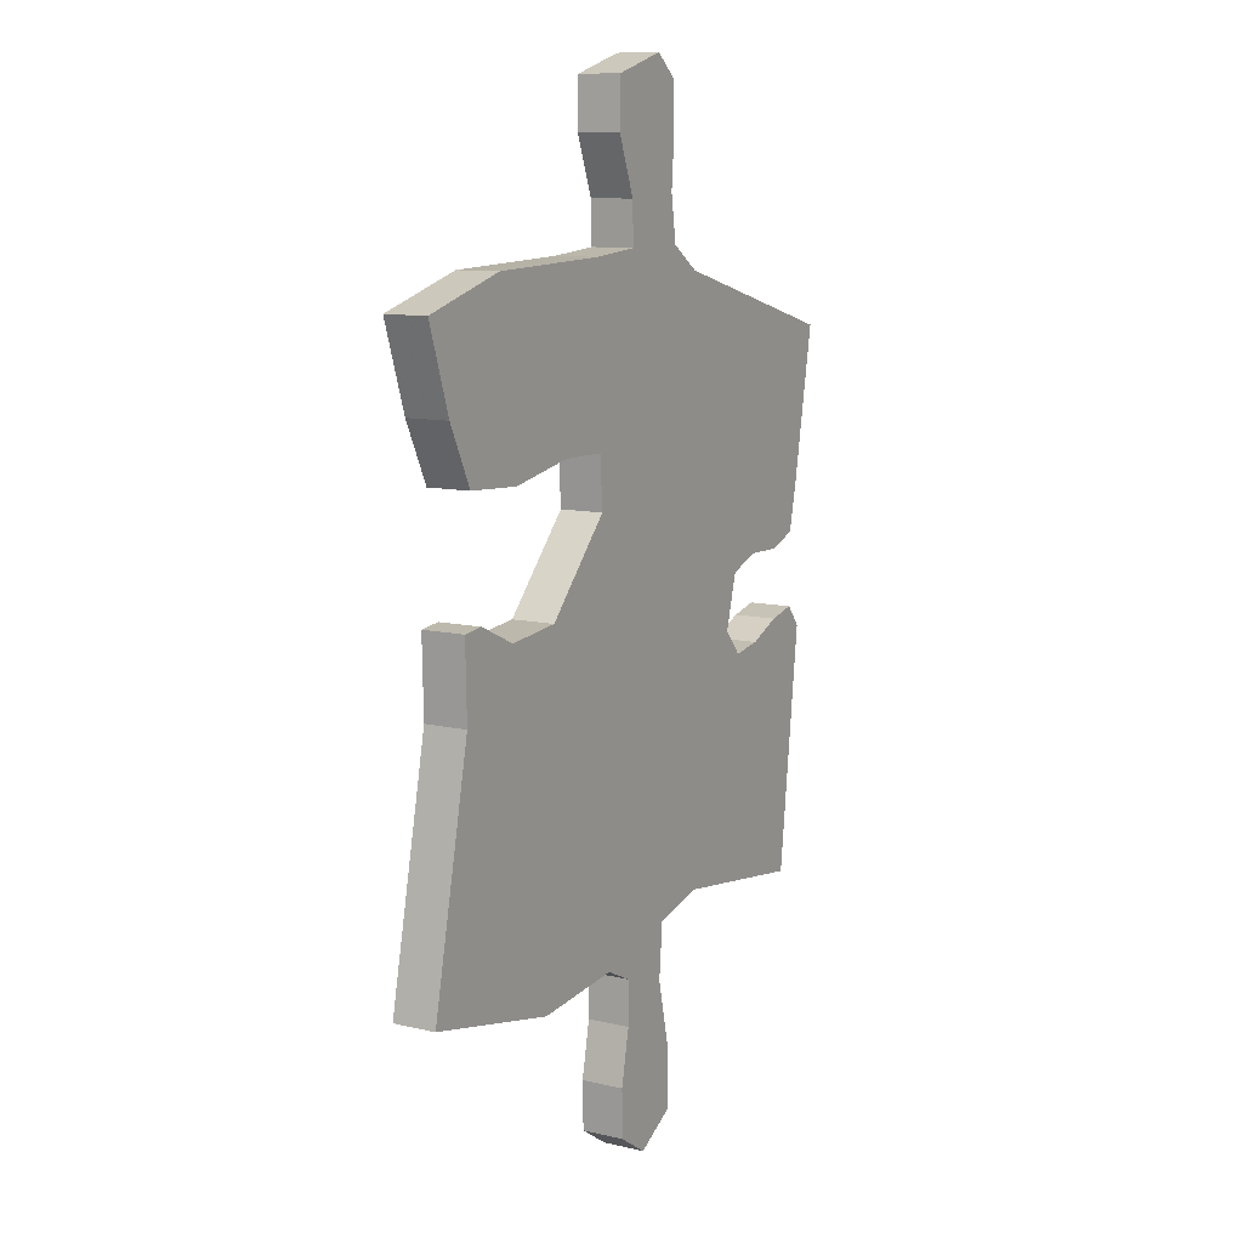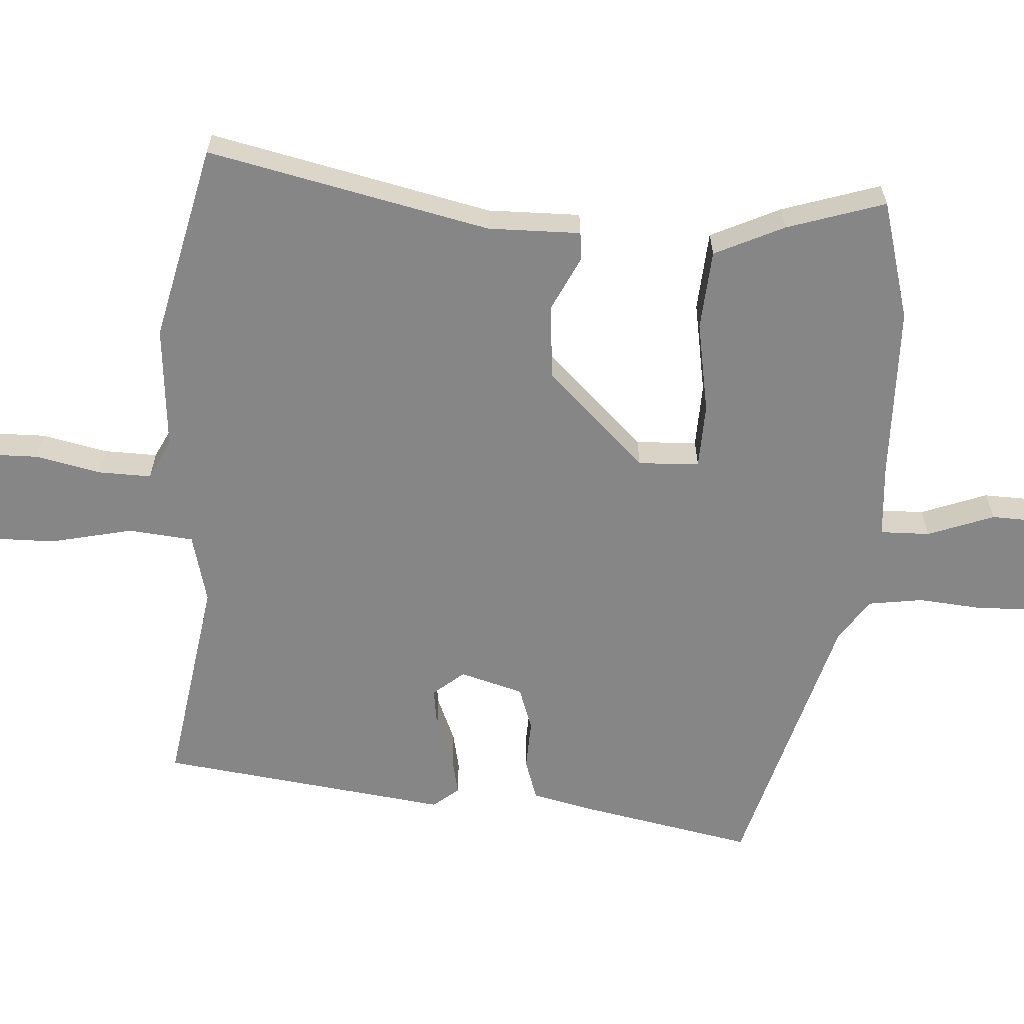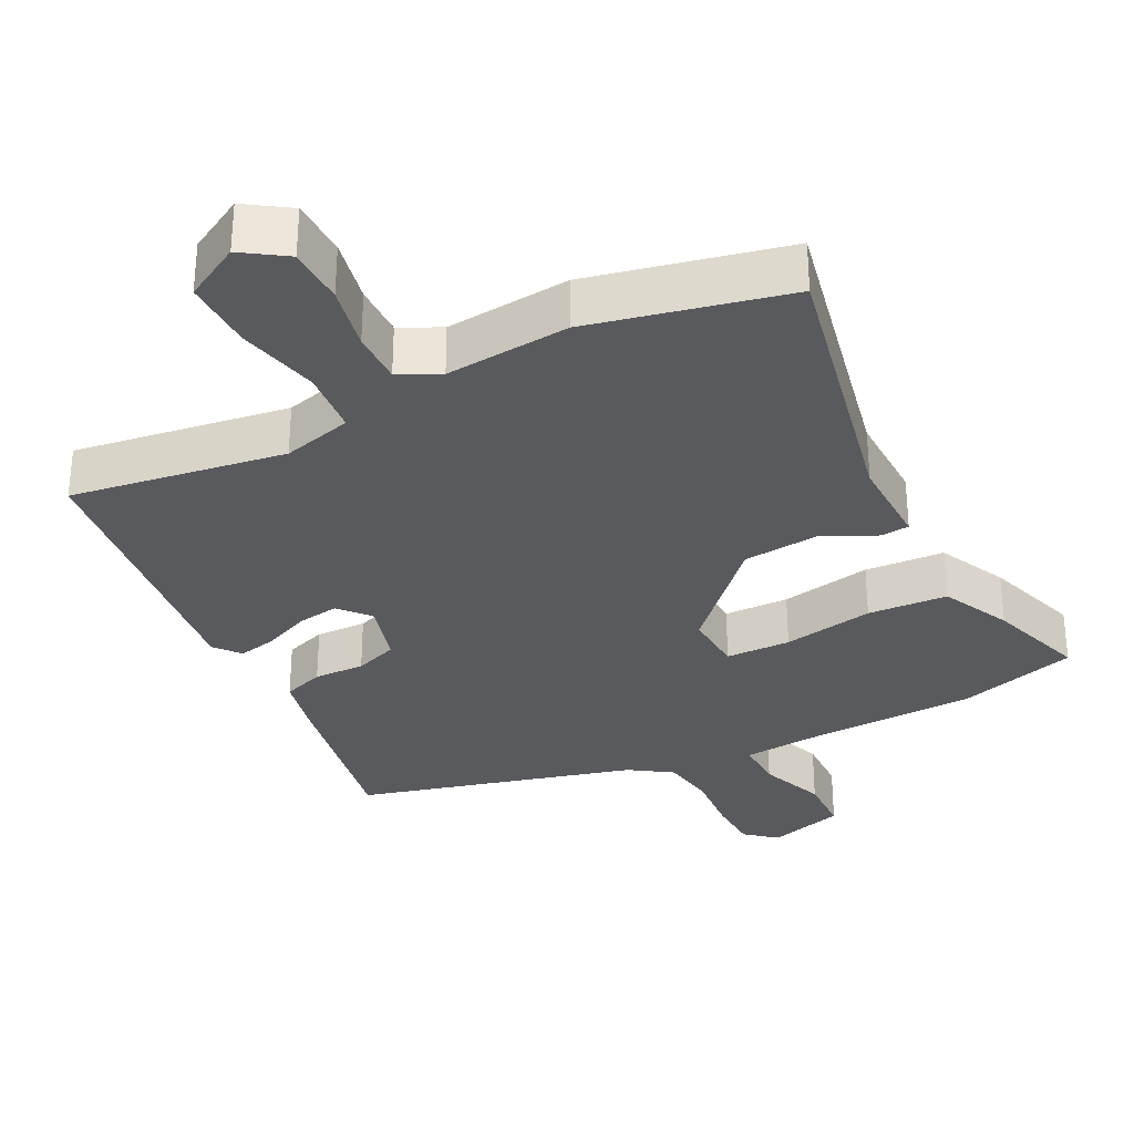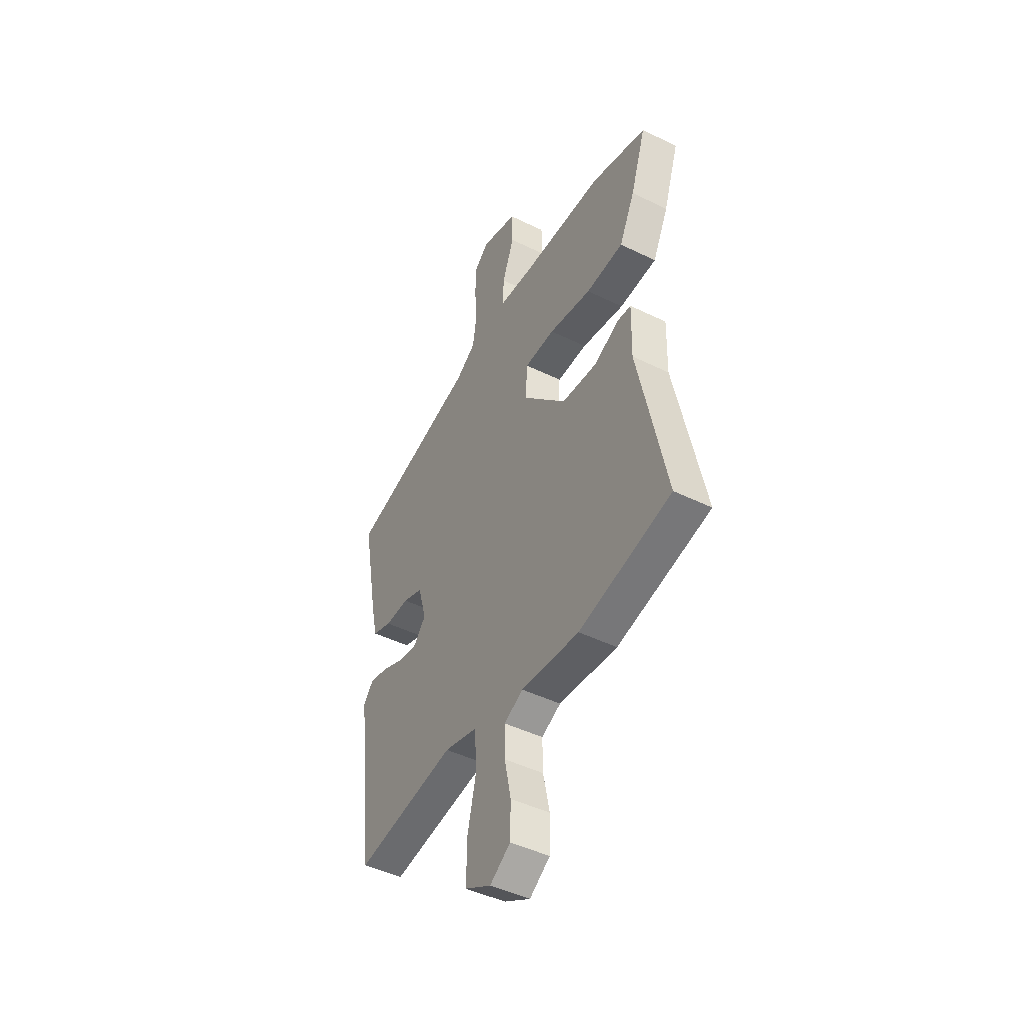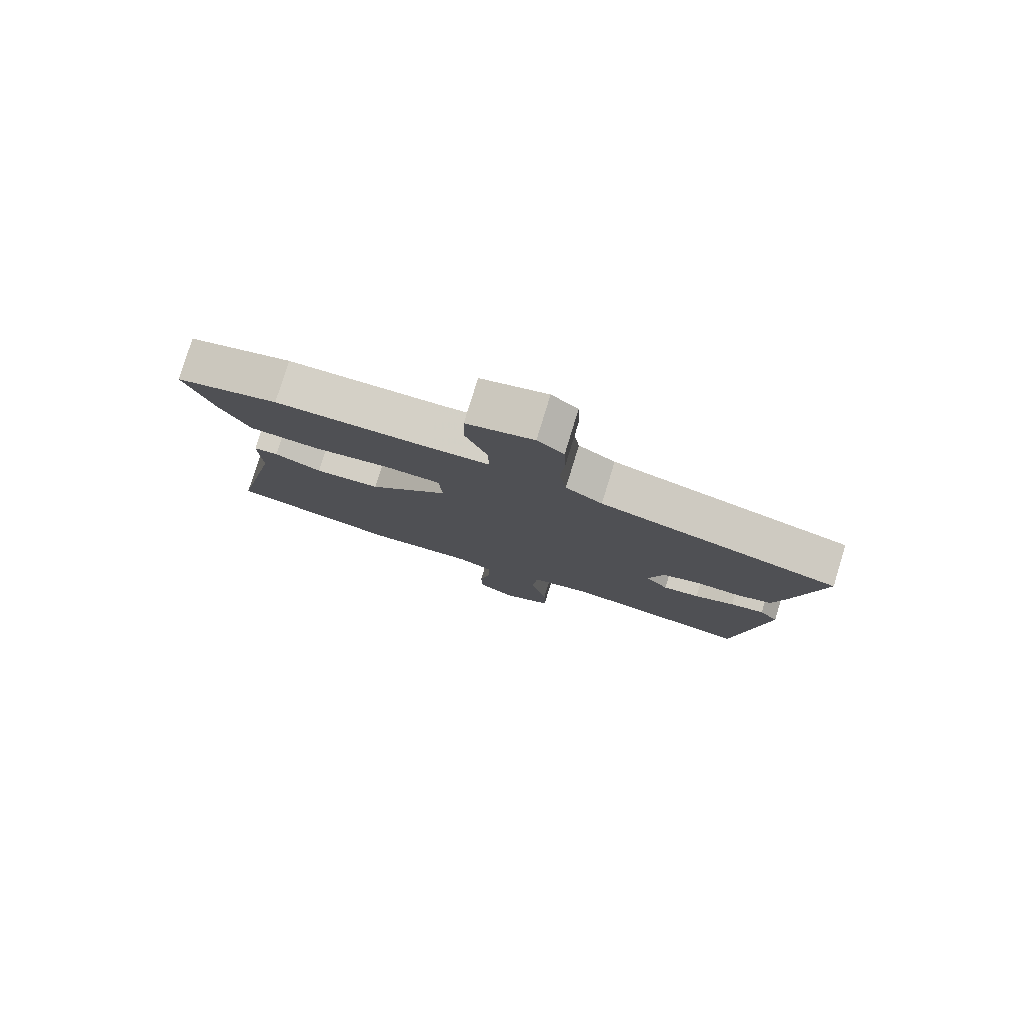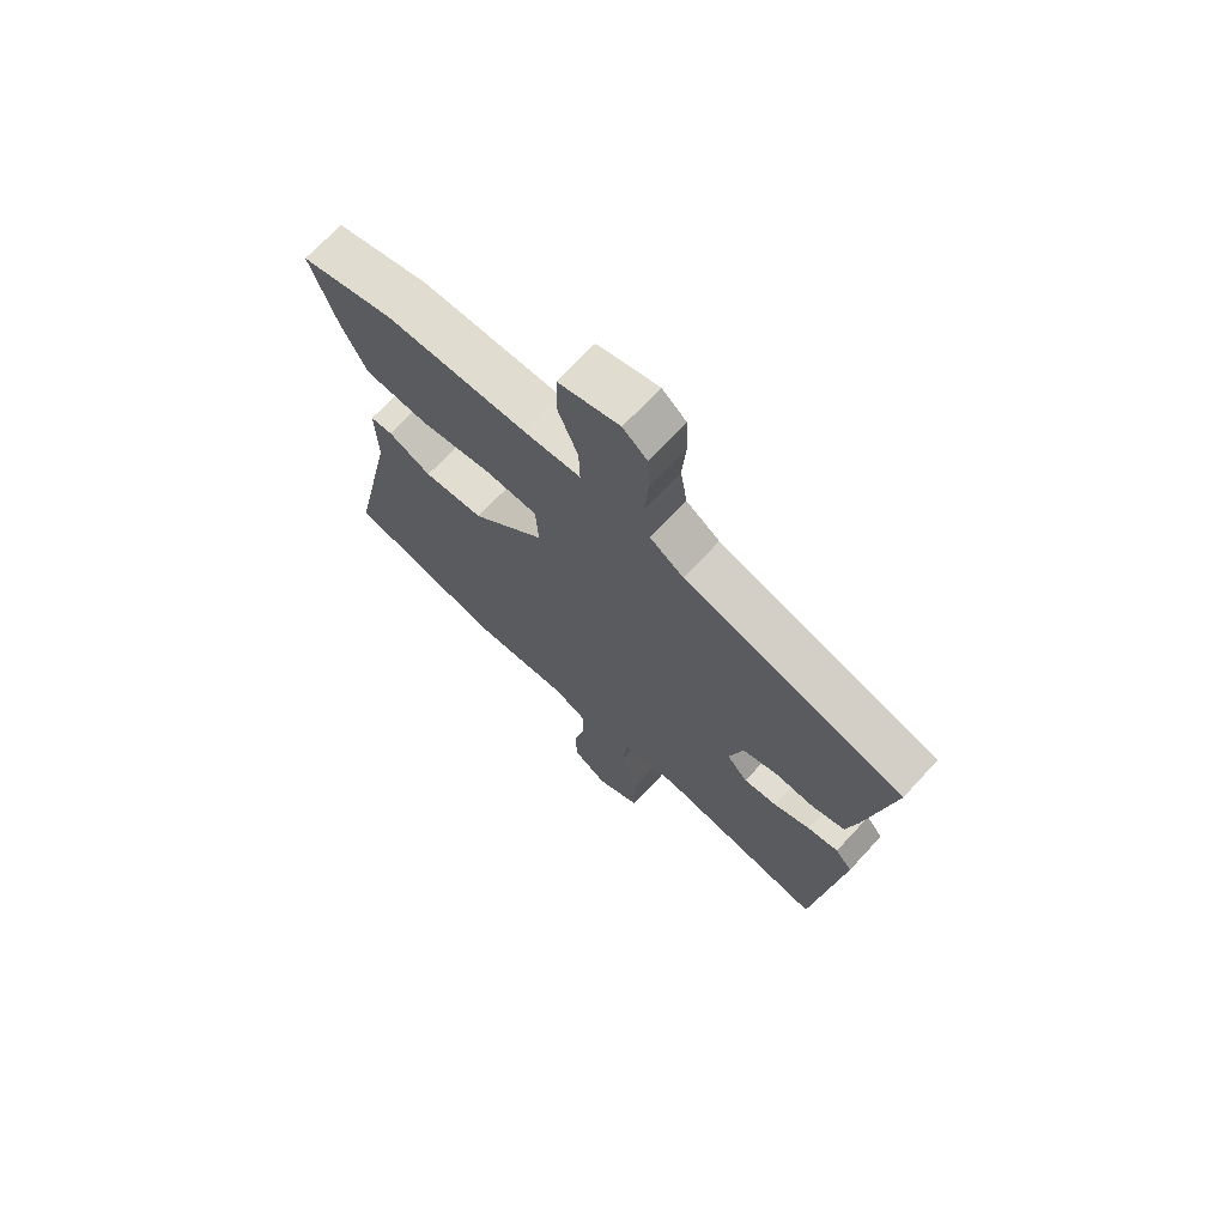
<metadata>
{"format":"obj","ext":"obj","renderer":"f3d","projection":"perspective","resolution":1024,"background":"white","views":[{"elev":10.6,"azim":-59.6,"up":"+Z"},{"elev":-62.0,"azim":-94.3,"up":"+Y"},{"elev":-31.6,"azim":-153.1,"up":"+Y"},{"elev":-45.8,"azim":-119.4,"up":"+Z"},{"elev":79.7,"azim":17.1,"up":"+Z"},{"elev":70.5,"azim":42.9,"up":"+Z"}]}
</metadata>
<code>
v -0.315 0.07 -0.541
v -0.594 0.07 -0.479
v -0.51 0.07 -0.081
v -0.513 0.07 0.049
v -0.473 0.07 0.053
v -0.396 0.07 0.017
v -0.289 0.07 0.027
v -0.157 0.07 0.168
v -0.162 0.07 0.254
v -0.254 0.07 0.256
v -0.383 0.07 0.232
v -0.496 0.07 0.239
v -0.543 0.07 0.336
v -0.589 0.07 0.474
v -0.421 0.07 0.523
v -0.17 0.07 0.532
v -0.069 0.07 0.541
v -0.071 0.07 0.611
v -0.107 0.07 0.704
v -0.105 0.07 0.786
v 0.004 0.07 0.818
v 0.047 0.07 0.782
v 0.05 0.07 0.707
v 0.043 0.07 0.618
v 0.055 0.07 0.541
v 0.115 0.07 0.501
v 0.508 0.07 0.396
v 0.462 0.07 0.147
v 0.443 0.07 0.062
v 0.385 0.07 0.042
v 0.313 0.07 0.044
v 0.252 0.07 0.022
v 0.227 0.07 -0.068
v 0.264 0.07 -0.111
v 0.323 0.07 -0.102
v 0.388 0.07 -0.074
v 0.443 0.07 -0.062
v 0.473 0.07 -0.098
v 0.424 0.07 -0.509
v 0.12 0.07 -0.464
v 0.021 0.07 -0.49
v 0.013 0.07 -0.582
v 0.04 0.07 -0.698
v 0.042 0.07 -0.799
v -0.037 0.07 -0.843
v -0.099 0.07 -0.802
v -0.101 0.07 -0.72
v -0.082 0.07 -0.628
v -0.081 0.07 -0.553
v -0.139 0.07 -0.525
v -0.315 0 -0.541
v -0.594 0 -0.479
v -0.51 0 -0.081
v -0.513 0 0.049
v -0.473 0 0.053
v -0.396 0 0.017
v -0.289 0 0.027
v -0.157 0 0.168
v -0.162 0 0.254
v -0.254 0 0.256
v -0.383 0 0.232
v -0.496 0 0.239
v -0.543 0 0.336
v -0.589 0 0.474
v -0.421 0 0.523
v -0.17 0 0.532
v -0.069 0 0.541
v -0.071 0 0.611
v -0.107 0 0.704
v -0.105 0 0.786
v 0.004 0 0.818
v 0.047 0 0.782
v 0.05 0 0.707
v 0.043 0 0.618
v 0.055 0 0.541
v 0.115 0 0.501
v 0.508 0 0.396
v 0.462 0 0.147
v 0.443 0 0.062
v 0.385 0 0.042
v 0.313 0 0.044
v 0.252 0 0.022
v 0.227 0 -0.068
v 0.264 0 -0.111
v 0.323 0 -0.102
v 0.388 0 -0.074
v 0.443 0 -0.062
v 0.473 0 -0.098
v 0.424 0 -0.509
v 0.12 0 -0.464
v 0.021 0 -0.49
v 0.013 0 -0.582
v 0.04 0 -0.698
v 0.042 0 -0.799
v -0.037 0 -0.843
v -0.099 0 -0.802
v -0.101 0 -0.72
v -0.082 0 -0.628
v -0.081 0 -0.553
v -0.139 0 -0.525
f 45 46 47 48
f 45 48 49
f 42 43 44 45
f 41 42 45 49
f 37 38 39 40
f 35 36 37 40
f 34 35 40 41
f 33 34 41 49
f 28 29 30 31
f 26 27 28 31
f 25 26 31 32
f 21 22 23 24
f 21 24 25
f 18 19 20 21
f 17 18 21 25
f 16 17 25 32
f 10 11 12 13
f 9 10 13 14
f 3 4 5 6
f 3 6 7
f 50 1 2 3
f 50 3 7
f 49 50 7 8
f 33 49 8 9
f 32 33 9
f 16 32 9
f 9 14 15 16
f 98 97 96 95
f 99 98 95
f 95 94 93 92
f 99 95 92 91
f 90 89 88 87
f 90 87 86 85
f 91 90 85 84
f 99 91 84 83
f 81 80 79 78
f 81 78 77 76
f 82 81 76 75
f 74 73 72 71
f 75 74 71
f 71 70 69 68
f 75 71 68 67
f 82 75 67 66
f 63 62 61 60
f 64 63 60 59
f 56 55 54 53
f 57 56 53
f 53 52 51 100
f 57 53 100
f 58 57 100 99
f 59 58 99 83
f 59 83 82
f 59 82 66
f 66 65 64 59
f 1 51 52 2
f 2 52 53 3
f 3 53 54 4
f 4 54 55 5
f 5 55 56 6
f 6 56 57 7
f 7 57 58 8
f 8 58 59 9
f 9 59 60 10
f 10 60 61 11
f 11 61 62 12
f 12 62 63 13
f 13 63 64 14
f 14 64 65 15
f 15 65 66 16
f 16 66 67 17
f 17 67 68 18
f 18 68 69 19
f 19 69 70 20
f 20 70 71 21
f 21 71 72 22
f 22 72 73 23
f 23 73 74 24
f 24 74 75 25
f 25 75 76 26
f 26 76 77 27
f 27 77 78 28
f 28 78 79 29
f 29 79 80 30
f 30 80 81 31
f 31 81 82 32
f 32 82 83 33
f 33 83 84 34
f 34 84 85 35
f 35 85 86 36
f 36 86 87 37
f 37 87 88 38
f 38 88 89 39
f 39 89 90 40
f 40 90 91 41
f 41 91 92 42
f 42 92 93 43
f 43 93 94 44
f 44 94 95 45
f 45 95 96 46
f 46 96 97 47
f 47 97 98 48
f 48 98 99 49
f 49 99 100 50
f 50 100 51 1

</code>
